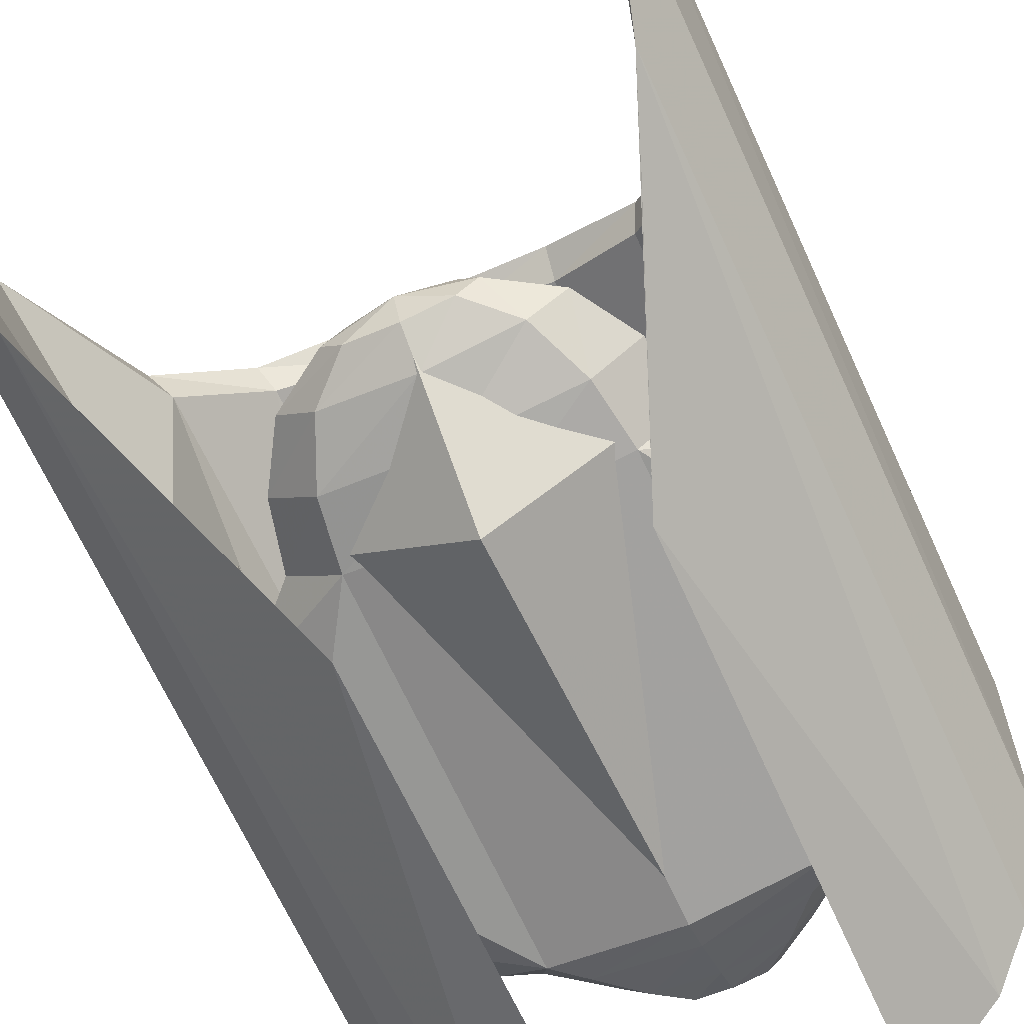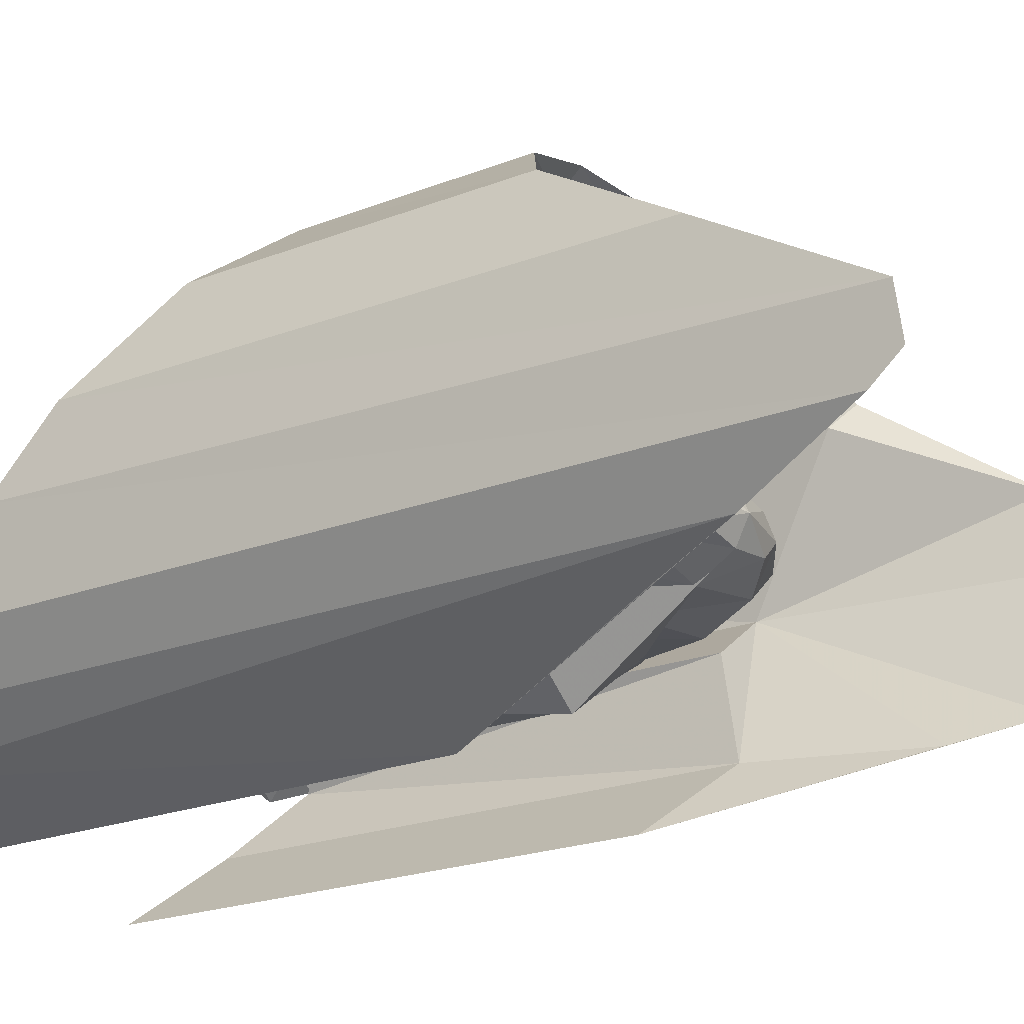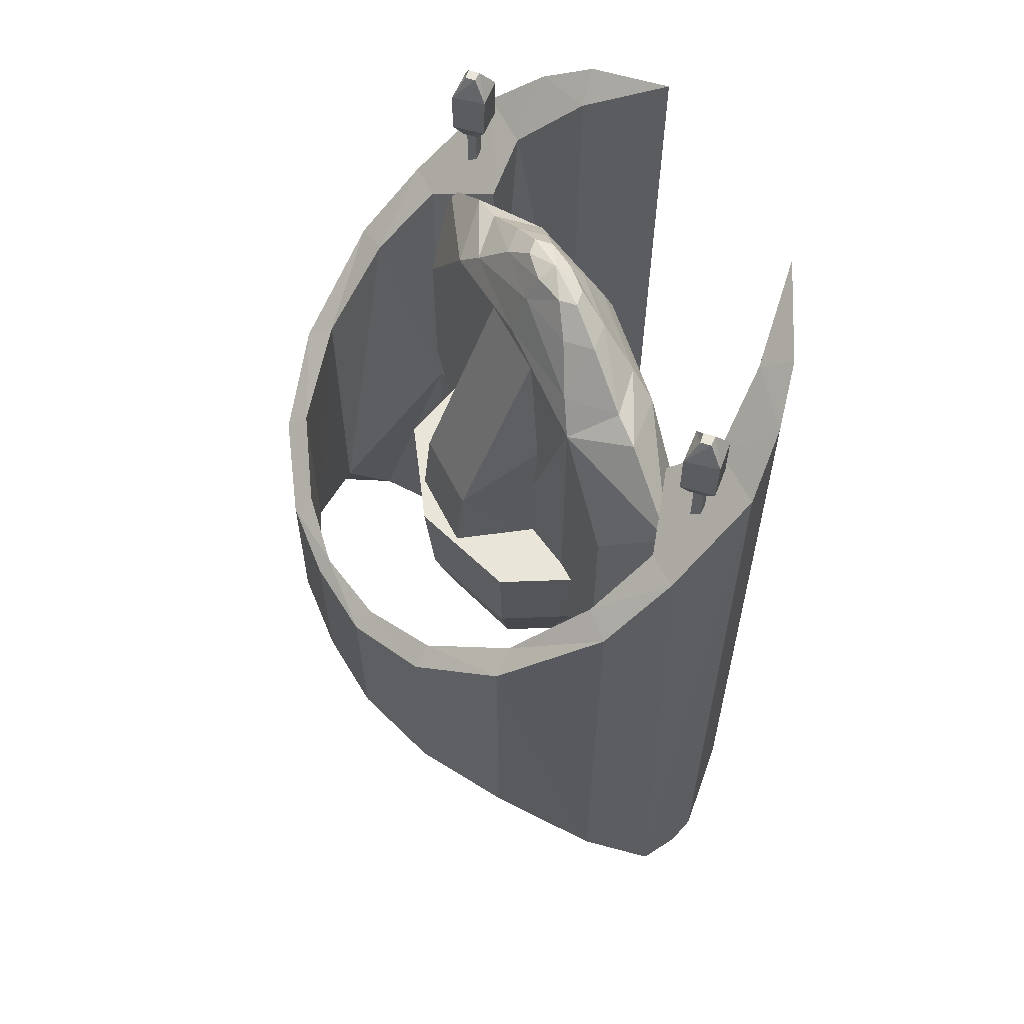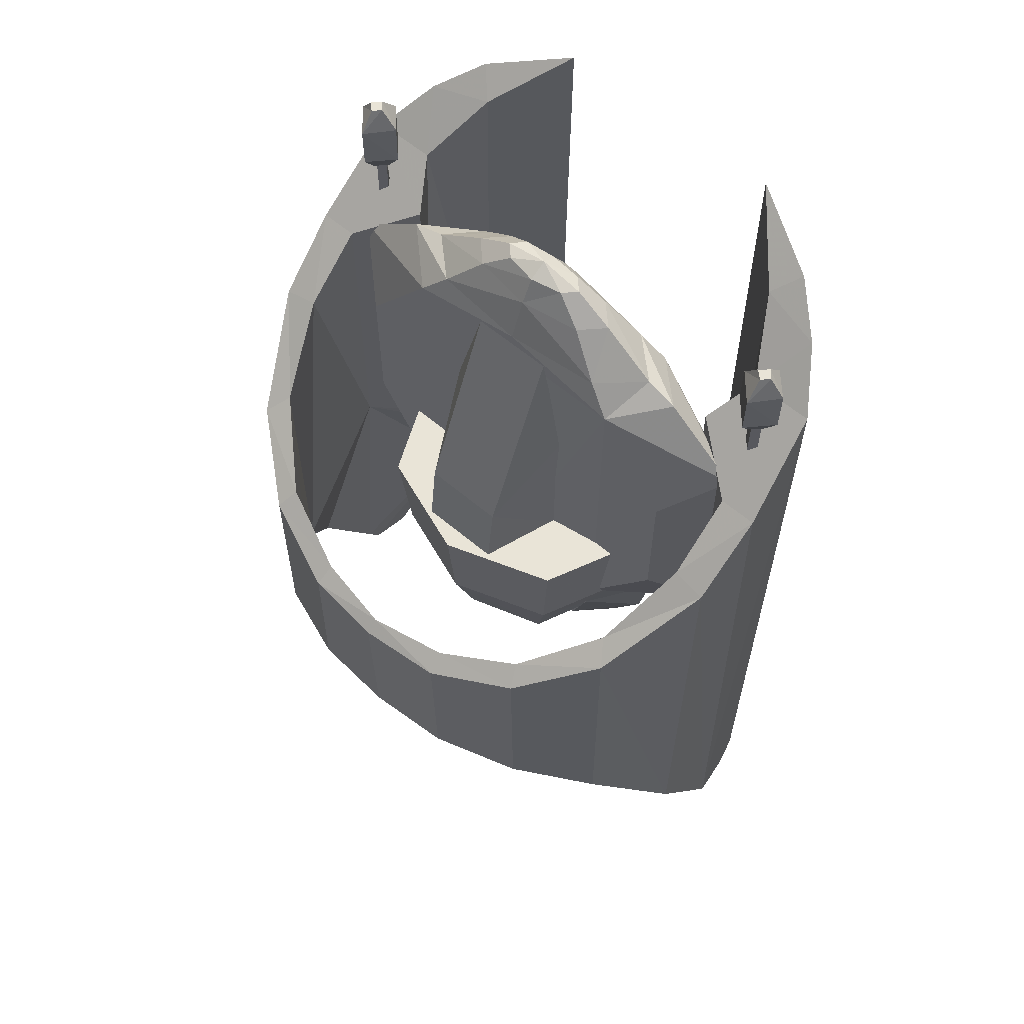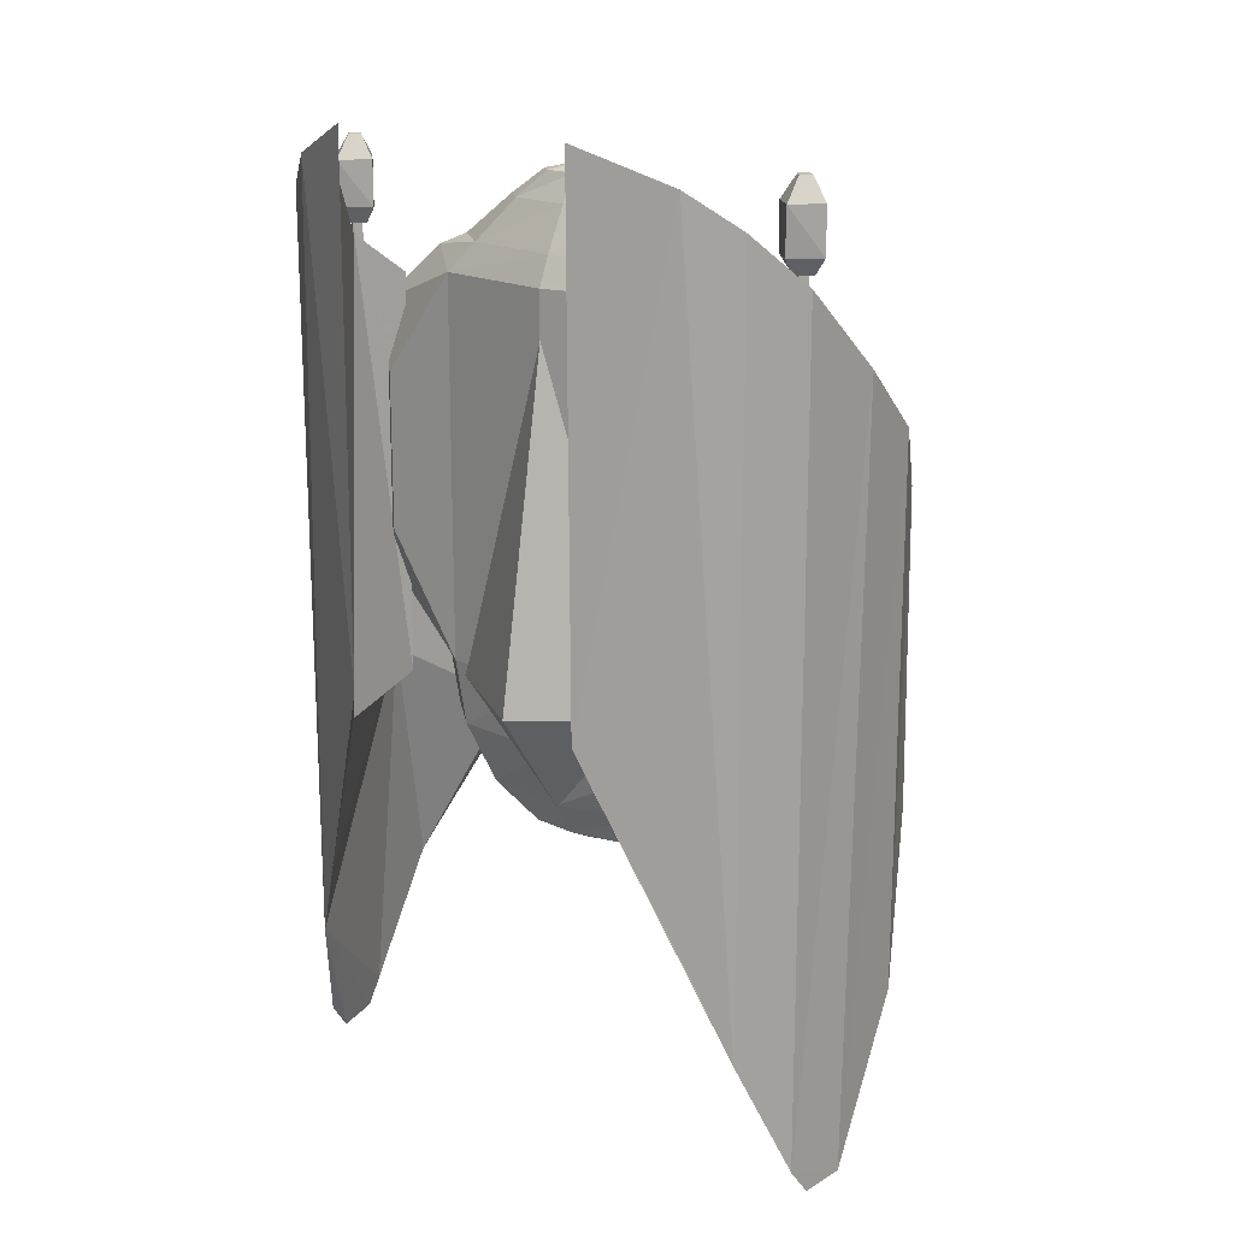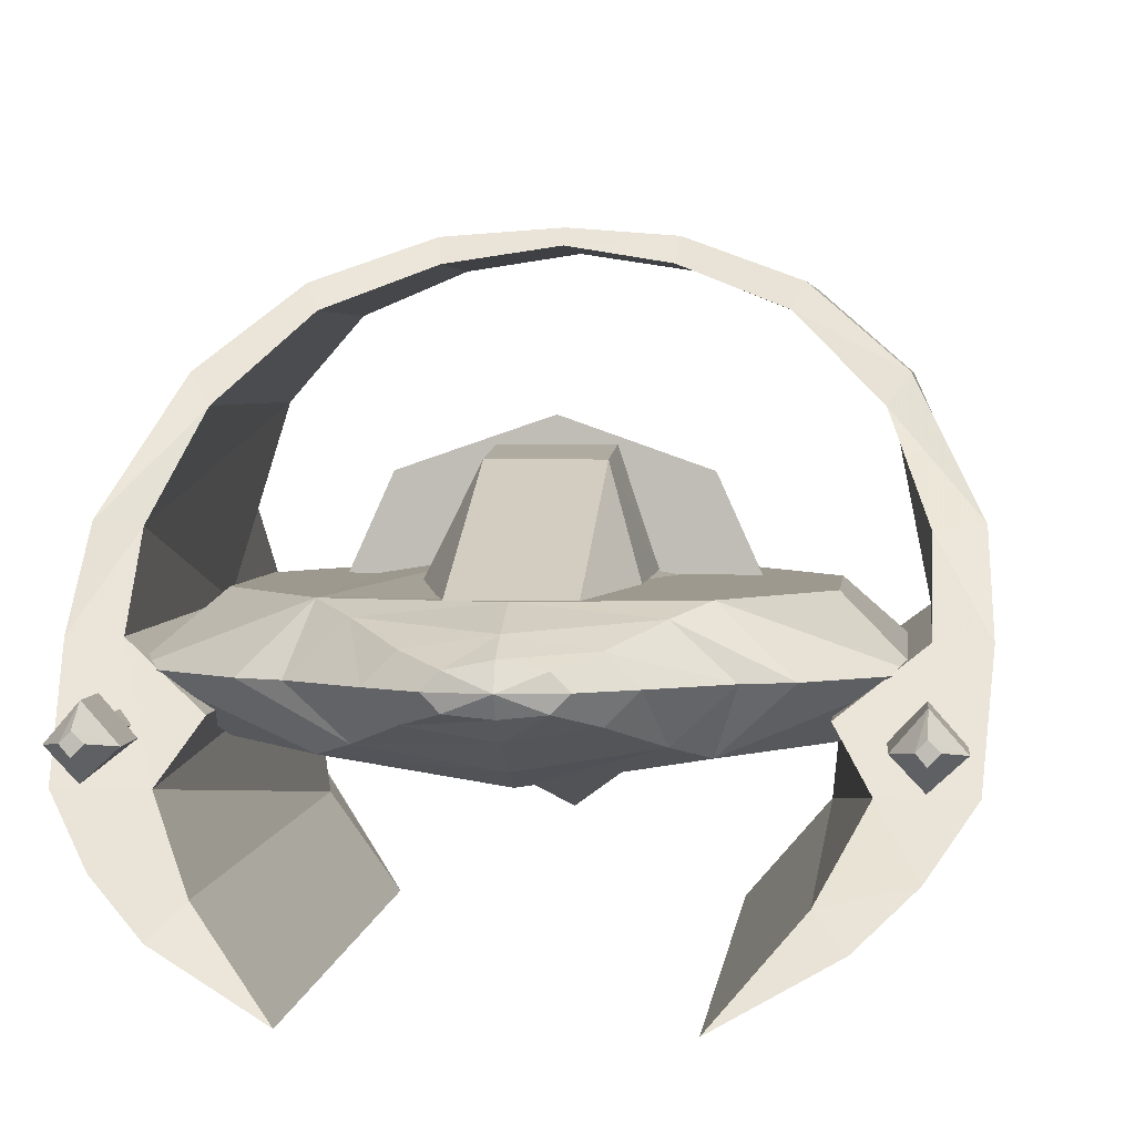
<metadata>
{"format":"obj","ext":"obj","renderer":"f3d","projection":"perspective","resolution":1024,"background":"white","views":[{"elev":-68.1,"azim":-155.4,"up":"+Y"},{"elev":-22.1,"azim":123.6,"up":"+Y"},{"elev":59.7,"azim":-116.5,"up":"+Z"},{"elev":61.0,"azim":-139.2,"up":"+Z"},{"elev":17.6,"azim":36.1,"up":"+Z"},{"elev":3.3,"azim":5.6,"up":"+Y"}]}
</metadata>
<code>
v 63 178.7 -185.1
v 45 196.7 -185.1
v -1.7e-05 178.7 -197.1
v 45 160.7 -185.1
v -1.6e-05 202.7 -185.1
v -42 196.7 -185.1
v -60 178.7 -185.1
v -42 160.7 -185.1
v -1.6e-05 154.7 -185.1
v 81 211.7 -152.1
v 114 178.7 -152.1
v -1.3e-05 223.7 -152.1
v -81 211.7 -152.1
v -114 178.7 -152.1
v -81 148.7 -152.1
v -1.3e-05 133.7 -152.1
v 81 148.7 -152.1
v 105 220.7 -83.07
v 147 178.7 -98.07
v -9e-06 235.7 -98.07
v -105 220.7 -83.07
v -147 178.7 -98.07
v -105 136.7 -98.07
v -9e-06 121.7 -98.07
v 105 136.7 -98.07
v 114 223.7 -38.07
v 162 178.7 -38.07
v -3e-06 241.7 -38.07
v -114 223.7 -38.07
v -159 178.7 -38.07
v -114 133.7 -38.07
v -3e-06 115.7 -38.07
v 114 133.7 -38.07
v 2.7e-05 223.7 312.9
v 114 223.7 312.9
v 183 223.7 216.9
v -114 223.7 312.9
v 2.7e-05 115.7 312.9
v -114 133.7 312.9
v 114 133.7 312.9
v 162 178.7 327.9
v 90 214.7 339.9
v 231 178.7 267.9
v 129 178.7 339.9
v 3e-05 223.7 339.9
v 3.3e-05 208.7 378.9
v -129 178.7 339.9
v -159 178.7 327.9
v -90 214.7 339.9
v -78 178.7 378.9
v -90 142.7 339.9
v -231 178.7 267.9
v 3e-05 127.7 339.9
v 90 142.7 339.9
v 78 178.7 378.9
v 57 199.7 378.9
v 3.5e-05 196.7 402.9
v -57 199.7 378.9
v -57 157.7 378.9
v 3.3e-05 148.7 378.9
v 57 157.7 378.9
v 30 166.7 402.9
v 30 190.7 402.9
v 42 178.7 402.9
v -30 190.7 402.9
v -42 178.7 402.9
v -30 166.7 402.9
v 3.5e-05 163.7 402.9
v 3.6e-05 178.7 411.9
v 120 145.7 -50.07
v -1.5e-05 145.7 -170.1
v -4e-06 58.68 -50.07
v 2.5e-05 118.7 285.9
v -120 145.7 -50.07
v -39 241.7 -146.1
v -57 196.7 -146.1
v -1.5e-05 196.7 -170.1
v -1.3e-05 253.7 -146.1
v 39 241.7 -146.1
v 54 196.7 -146.1
v -75 265.7 -110.1
v -105 196.7 -110.1
v -1e-05 289.7 -110.1
v 72 265.7 -110.1
v 102 196.7 -110.1
v -96 283.7 -32.07
v -135 196.7 -32.07
v -3e-06 316.7 -32.07
v 93 283.7 -32.07
v 135 196.7 -32.07
v -105 289.7 69.93
v -147 196.7 69.93
v 6e-06 325.7 69.93
v 102 289.7 69.93
v 144 196.7 69.93
v 39 298.7 138.9
v 39 223.7 327.9
v -39 223.7 327.9
v -39 298.7 138.9
v -39 307.7 60.93
v 39 307.7 60.93
v 66 226.7 219.9
v 66 226.7 60.93
v -66 226.7 219.9
v -66 226.7 60.93
v -183 133.7 216.9
v -183 133.7 72.93
v -231 178.7 30.93
v 183 133.7 72.93
v 183 133.7 216.9
v 231 178.7 30.93
v -183 223.7 72.93
v -183 223.7 216.9
v 183 223.7 72.93
v 225.6 151.1 346.6
v 234.7 142.6 346.6
v 230.6 142.6 295.6
v 225.6 151.1 295.6
v 232.6 157.5 346.6
v 232.6 157.5 295.6
v 241.1 149 295.6
v 240.5 149 346.6
v 230.9 127.8 358.6
v 211.6 148.9 358.6
v 212.3 147.4 400.6
v 232.9 125.7 400.6
v 256.1 146.8 358.6
v 256.1 146.8 400.6
v 233.7 172.3 400.6
v 233.7 172.3 358.6
v 233 142.6 421.6
v 226.4 150.4 421.6
v 233.4 157.5 421.6
v 240.8 150.3 421.6
v 232.8 161.7 343.6
v 222.2 151.1 343.6
v 230.8 138.4 343.6
v 245.5 149 343.6
v -238.2 151.1 346.6
v -229.1 142.6 346.6
v -233.3 142.6 295.6
v -238.2 151.1 295.6
v -231.3 157.5 346.6
v -231.3 157.5 295.6
v -222.8 149 295.6
v -223.4 149 346.6
v -232.9 127.8 358.6
v -252.3 148.9 358.6
v -251.5 147.4 400.6
v -230.9 125.7 400.6
v -207.7 146.8 358.6
v -207.7 146.8 400.6
v -230.1 172.3 400.6
v -230.1 172.3 358.6
v -230.9 142.6 421.6
v -237.4 150.4 421.6
v -230.4 157.5 421.6
v -223 150.3 421.6
v -231 161.7 343.6
v -241.6 151.1 343.6
v -233.1 138.4 343.6
v -218.3 149 343.6
v -192 40.68 417.9
v -114 1.681 450.9
v -117 1.681 -32.07
v -231 73.68 -314.1
v -264 115.7 339.9
v -231 73.68 384.9
v -264 115.7 -422.1
v 3 445.7 45.93
v -78 439.7 51.93
v -81 439.7 -113.1
v -1e-05 445.7 -113.1
v -159 409.7 81.93
v -162 409.7 -125.1
v -225 352.7 129.9
v -228 352.7 -170.1
v -270 262.7 204.9
v -270 262.7 -305.1
v -273 196.7 264.9
v -273 178.7 -446.1
v -267 136.7 -449.1
v -8e-06 433.7 -92.07
v -78 421.7 -89.07
v -153 391.7 -107.1
v -213 331.7 -152.1
v 192 40.68 417.9
v 231 73.68 -314.1
v 117 1.681 -32.07
v 114 1.681 450.9
v 264 115.7 339.9
v 264 115.7 -422.1
v 231 73.68 384.9
v 78 439.7 51.93
v 81 439.7 -113.1
v 162 409.7 -125.1
v 159 409.7 81.93
v 228 352.7 -170.1
v 225 352.7 129.9
v 270 262.7 -305.1
v 270 262.7 204.9
v 273 178.7 -446.1
v 273 196.7 264.9
v 267 136.7 -449.1
v 78 421.7 -89.07
v 153 391.7 -107.1
v 213 331.7 -152.1
v 3 433.7 57.93
v -75 421.7 66.93
v -171 61.68 396.9
v -204 115.7 339.9
v -237 196.7 264.9
v -180 154.7 303.9
v -237 259.7 210.9
v -210 331.7 144.9
v -150 391.7 96.93
v -174 61.68 -86.07
v -240 196.7 -68.07
v -183 154.7 -68.07
v -202.4 55.3 -242.1
v -272.5 193 -422.1
v 171 61.68 396.9
v 204 115.7 339.9
v 180 154.7 303.9
v 237 196.7 264.9
v 237 259.7 210.9
v 210 331.7 144.9
v 150 391.7 96.93
v 75 421.7 66.93
v 174 61.68 -86.07
v 183 154.7 -68.07
v 240 196.7 -68.07
v 202.4 55.3 -242.1
v 272.5 193 -422.1
f 3 2 1
f 4 3 1
f 5 2 3
f 6 5 3
f 7 6 3
f 8 7 3
f 9 8 3
f 4 9 3
f 1 2 10
f 11 1 10
f 2 5 12
f 10 2 12
f 5 6 13
f 12 5 13
f 6 7 14
f 13 6 14
f 7 8 15
f 14 7 15
f 8 9 16
f 15 8 16
f 9 4 17
f 16 9 17
f 4 1 11
f 17 4 11
f 11 10 18
f 19 11 18
f 10 12 20
f 18 10 20
f 12 13 21
f 20 12 21
f 13 14 22
f 21 13 22
f 14 15 23
f 22 14 23
f 15 16 24
f 23 15 24
f 16 17 25
f 24 16 25
f 17 11 19
f 25 17 19
f 19 18 26
f 27 19 26
f 18 20 28
f 26 18 28
f 20 21 29
f 28 20 29
f 21 22 30
f 29 21 30
f 22 23 31
f 30 22 31
f 23 24 32
f 31 23 32
f 24 25 33
f 32 24 33
f 25 19 27
f 33 25 27
f 26 28 34
f 26 34 35
f 36 26 35
f 28 29 37
f 34 28 37
f 31 32 38
f 39 31 38
f 32 33 40
f 38 32 40
f 35 42 41
f 43 35 41
f 42 44 41
f 45 35 34
f 37 45 34
f 42 35 45
f 46 42 45
f 37 48 47
f 49 37 47
f 50 49 47
f 39 51 48
f 52 39 48
f 51 47 48
f 39 38 53
f 51 39 53
f 38 40 54
f 53 38 54
f 40 41 44
f 54 40 44
f 55 54 44
f 44 42 56
f 55 44 56
f 56 42 46
f 57 56 46
f 50 58 49
f 47 51 59
f 50 47 59
f 51 53 60
f 59 51 60
f 61 53 54
f 55 61 54
f 60 53 61
f 62 60 61
f 55 56 63
f 64 55 63
f 57 63 56
f 46 58 65
f 57 46 65
f 58 50 66
f 65 58 66
f 50 59 67
f 66 50 67
f 59 60 68
f 67 59 68
f 62 68 60
f 61 55 64
f 62 61 64
f 64 63 69
f 62 64 69
f 69 63 57
f 65 69 57
f 69 65 66
f 67 69 66
f 69 67 68
f 62 69 68
f 45 37 49
f 46 45 49
f 72 71 70
f 73 72 70
f 72 73 74
f 71 72 74
f 77 76 75
f 77 75 78
f 79 77 78
f 77 79 80
f 76 82 81
f 75 76 81
f 75 81 83
f 78 75 83
f 78 83 84
f 79 78 84
f 79 84 85
f 80 79 85
f 82 87 86
f 81 82 86
f 81 86 88
f 83 81 88
f 83 88 89
f 84 83 89
f 84 89 90
f 85 84 90
f 87 92 91
f 86 87 91
f 86 91 93
f 88 86 93
f 88 93 94
f 89 88 94
f 89 94 95
f 90 89 95
f 93 91 92
f 95 93 92
f 95 94 93
f 98 97 96
f 99 98 96
f 100 99 96
f 101 100 96
f 102 96 97
f 96 102 103
f 101 96 103
f 99 104 98
f 105 104 99
f 100 105 99
f 49 58 46
f 107 106 52
f 108 107 52
f 43 110 109
f 111 43 109
f 112 108 52
f 113 112 52
f 114 36 43
f 111 114 43
f 29 30 108
f 112 29 108
f 33 27 111
f 109 33 111
f 36 114 26
f 37 29 112
f 113 37 112
f 31 39 106
f 107 31 106
f 40 33 109
f 110 40 109
f 43 36 35
f 52 106 39
f 37 113 52
f 48 37 52
f 43 41 40
f 110 43 40
f 26 114 111
f 27 26 111
f 108 30 31
f 107 108 31
f 117 116 115
f 118 117 115
f 121 120 119
f 122 121 119
f 118 115 119
f 120 118 119
f 116 117 121
f 122 116 121
f 125 124 123
f 126 125 123
f 129 128 127
f 130 129 127
f 129 130 124
f 125 129 124
f 127 128 126
f 123 127 126
f 133 132 131
f 134 133 131
f 131 132 125
f 126 131 125
f 133 134 128
f 129 133 128
f 132 133 129
f 125 132 129
f 134 131 126
f 128 134 126
f 137 136 135
f 138 137 135
f 136 137 123
f 124 136 123
f 138 135 130
f 127 138 130
f 135 136 124
f 130 135 124
f 137 138 127
f 123 137 127
f 141 140 139
f 142 141 139
f 145 144 143
f 146 145 143
f 142 139 143
f 144 142 143
f 140 141 145
f 146 140 145
f 149 148 147
f 150 149 147
f 153 152 151
f 154 153 151
f 153 154 148
f 149 153 148
f 151 152 150
f 147 151 150
f 157 156 155
f 158 157 155
f 155 156 149
f 150 155 149
f 157 158 152
f 153 157 152
f 156 157 153
f 149 156 153
f 158 155 150
f 152 158 150
f 161 160 159
f 162 161 159
f 160 161 147
f 148 160 147
f 162 159 154
f 151 162 154
f 159 160 148
f 154 159 148
f 161 162 151
f 147 161 151
f 165 164 163
f 166 165 163
f 166 168 167
f 169 166 167
f 172 171 170
f 173 172 170
f 175 174 171
f 172 175 171
f 177 176 174
f 175 177 174
f 179 178 176
f 177 179 176
f 181 180 178
f 179 181 178
f 167 180 181
f 169 167 181
f 182 169 181
f 172 173 183
f 184 172 183
f 175 172 184
f 185 175 184
f 177 175 185
f 186 177 185
f 189 188 187
f 190 189 187
f 188 192 191
f 193 188 191
f 196 195 194
f 197 196 194
f 198 196 197
f 199 198 197
f 200 198 199
f 201 200 199
f 202 200 201
f 203 202 201
f 203 191 192
f 202 203 192
f 204 202 192
f 196 206 205
f 195 196 205
f 198 207 206
f 196 198 206
f 170 194 195
f 173 170 195
f 166 163 168
f 186 179 177
f 193 187 188
f 200 207 198
f 183 173 195
f 205 183 195
f 208 170 171
f 209 208 171
f 163 164 210
f 168 163 210
f 211 168 210
f 167 168 211
f 211 213 212
f 167 211 212
f 180 167 212
f 180 212 214
f 178 180 214
f 178 214 215
f 176 178 215
f 176 215 216
f 174 176 216
f 174 216 209
f 171 174 209
f 217 210 164
f 165 217 164
f 183 208 209
f 184 183 209
f 184 209 216
f 185 184 216
f 185 216 215
f 186 185 215
f 218 212 213
f 219 218 213
f 165 220 217
f 213 211 219
f 186 215 214
f 218 186 214
f 212 218 214
f 219 217 218
f 217 220 218
f 220 166 218
f 221 218 166
f 181 221 166
f 182 181 166
f 166 169 182
f 218 221 179
f 186 218 179
f 217 219 211
f 211 210 217
f 222 190 187
f 222 187 193
f 223 222 193
f 223 193 191
f 224 223 191
f 225 224 191
f 203 225 191
f 226 225 203
f 201 226 203
f 227 226 201
f 199 227 201
f 228 227 199
f 197 228 199
f 229 228 197
f 194 229 197
f 230 189 190
f 222 230 190
f 205 206 228
f 229 205 228
f 206 207 227
f 228 206 227
f 232 231 224
f 225 232 224
f 233 189 230
f 223 224 231
f 226 227 207
f 232 226 207
f 232 225 226
f 230 231 232
f 233 230 232
f 188 233 232
f 202 204 188
f 234 202 188
f 232 234 188
f 192 188 204
f 232 200 234
f 232 207 200
f 231 230 223
f 222 223 230
f 183 205 229
f 208 183 229
f 208 229 194
f 170 208 194

</code>
